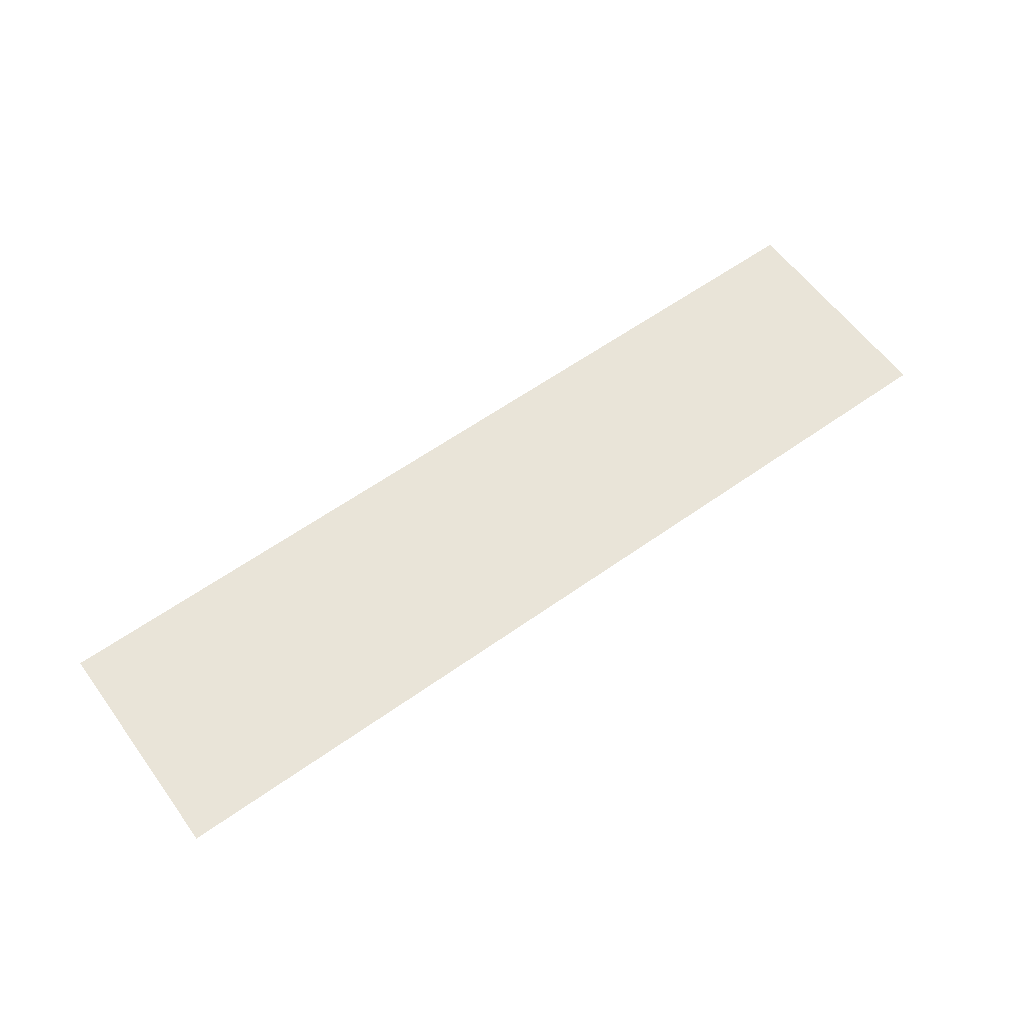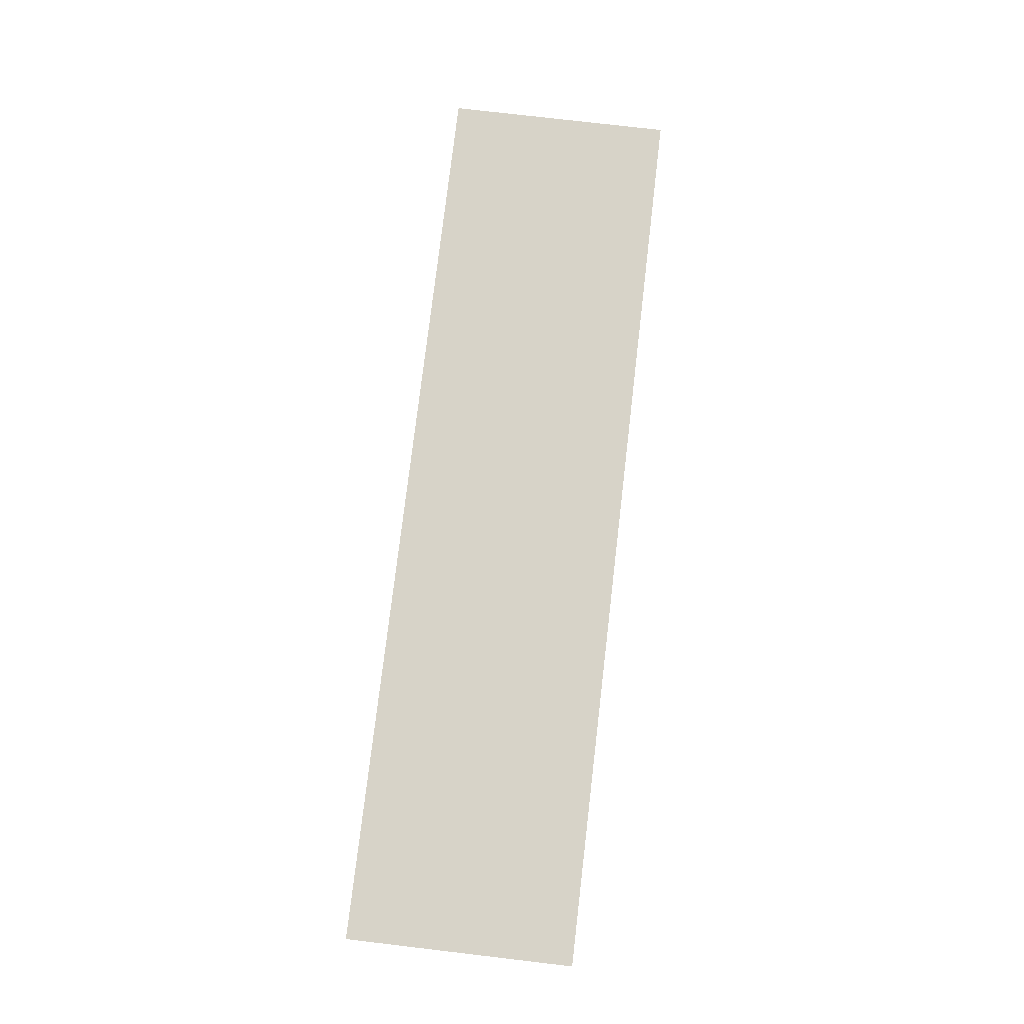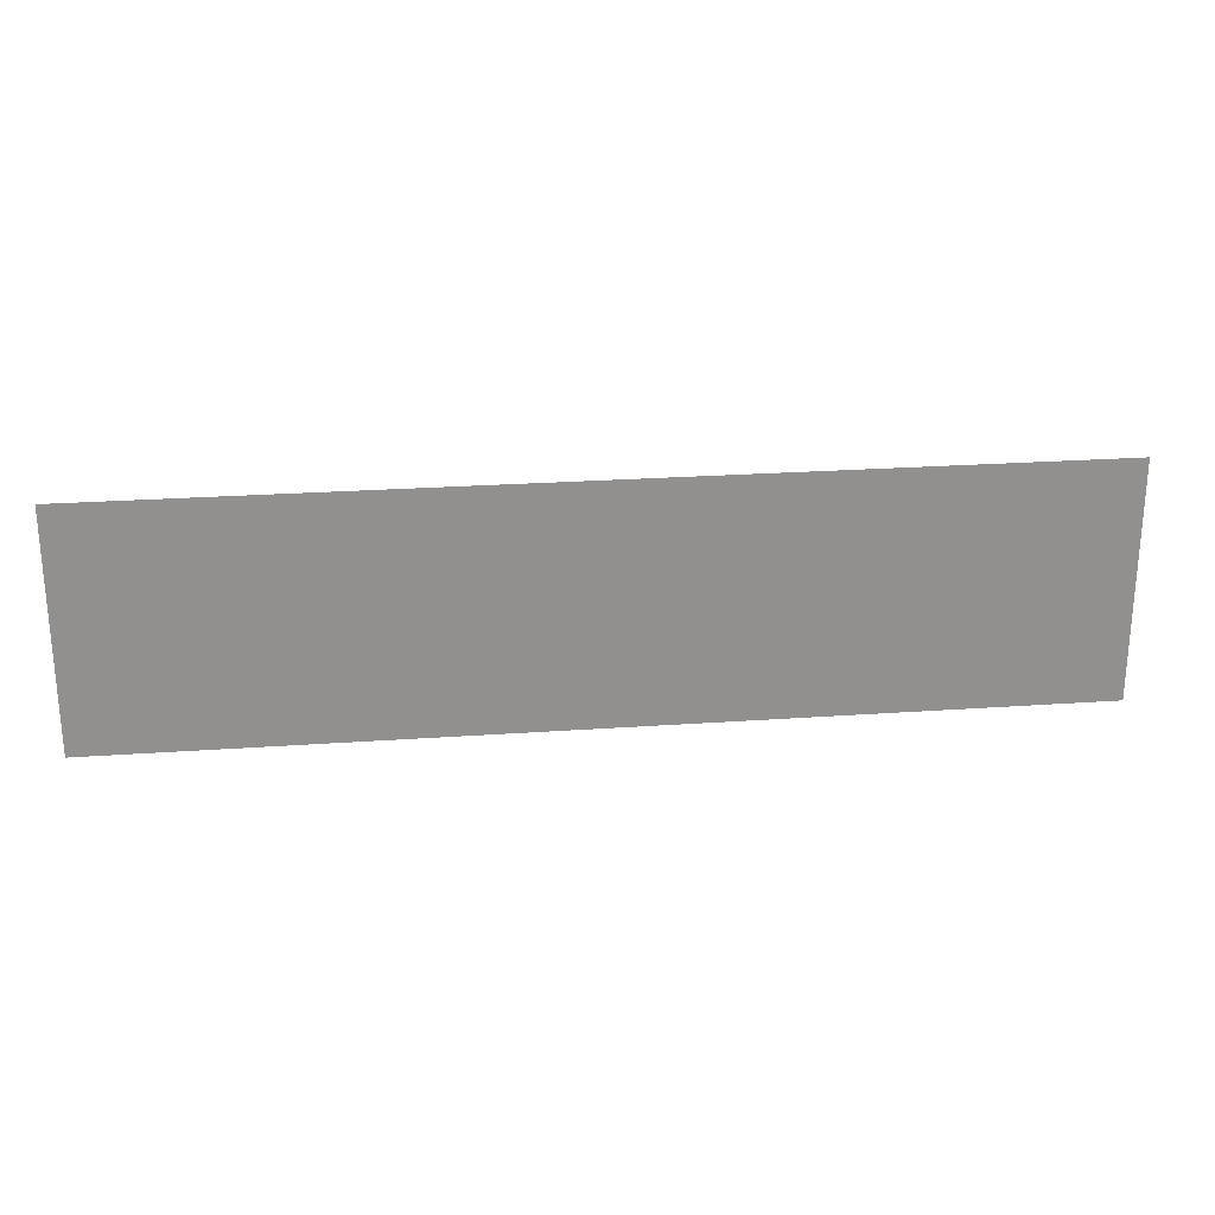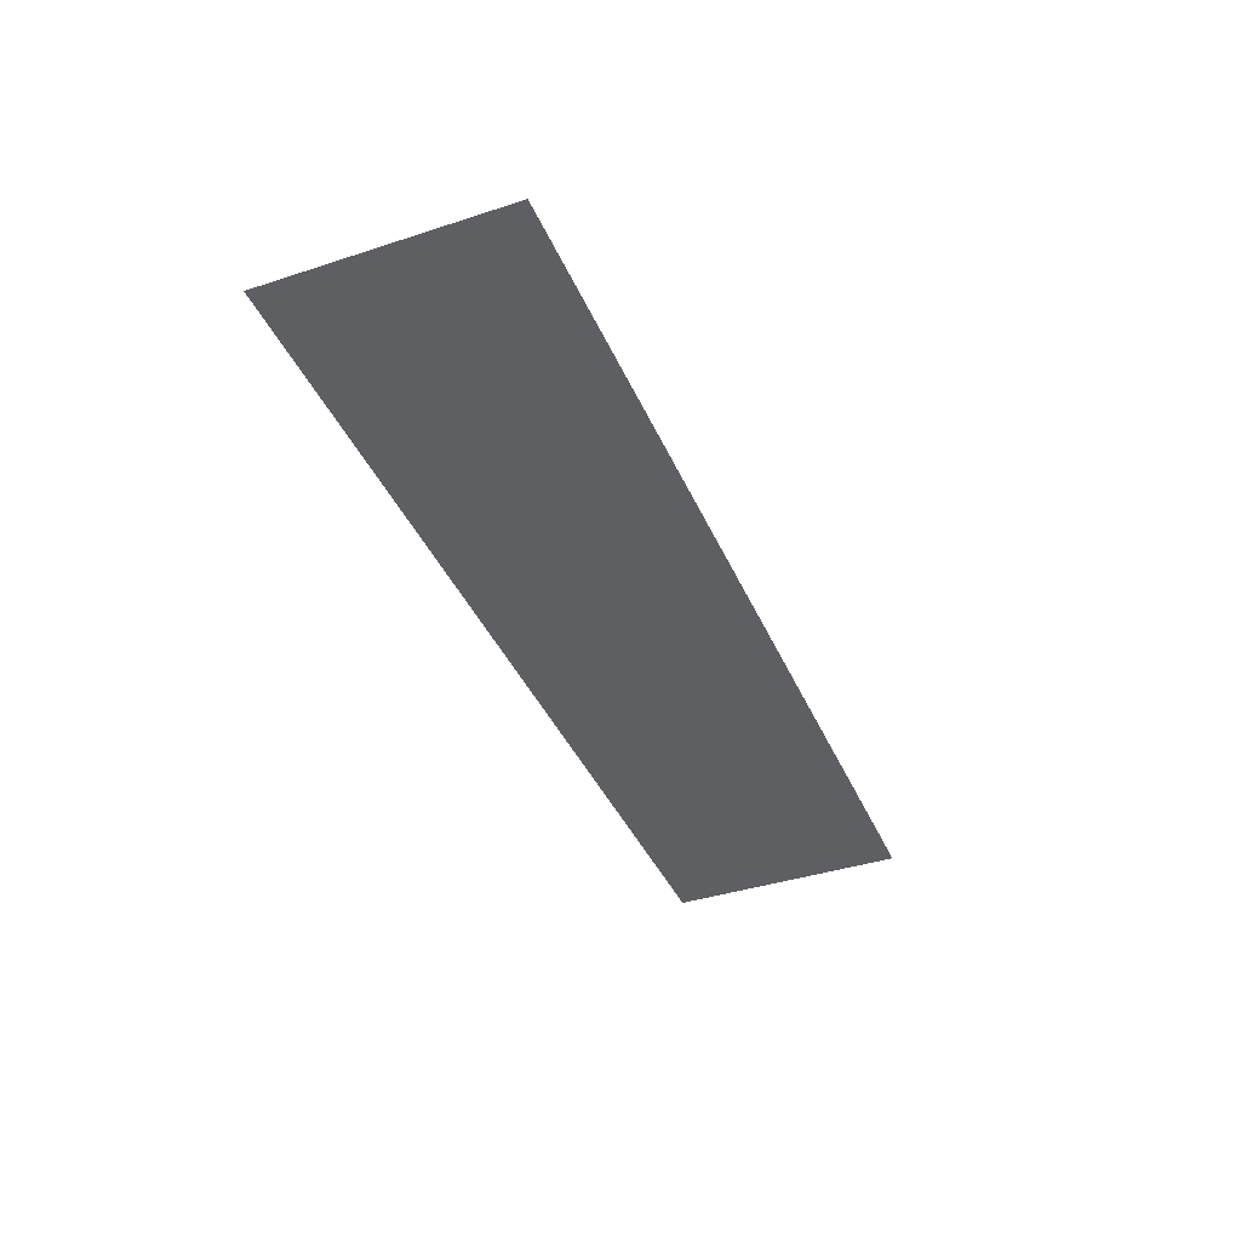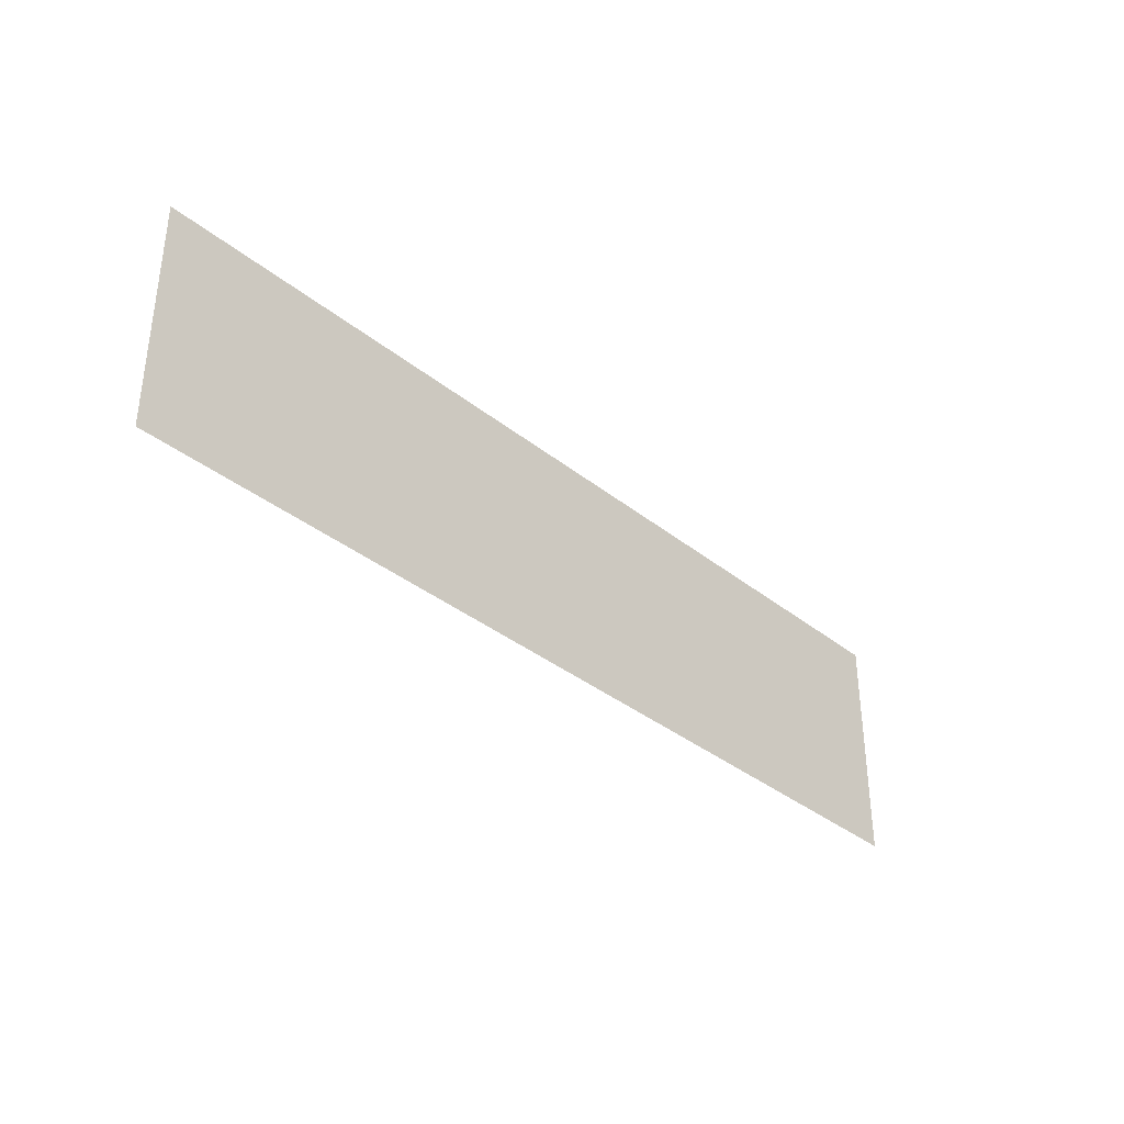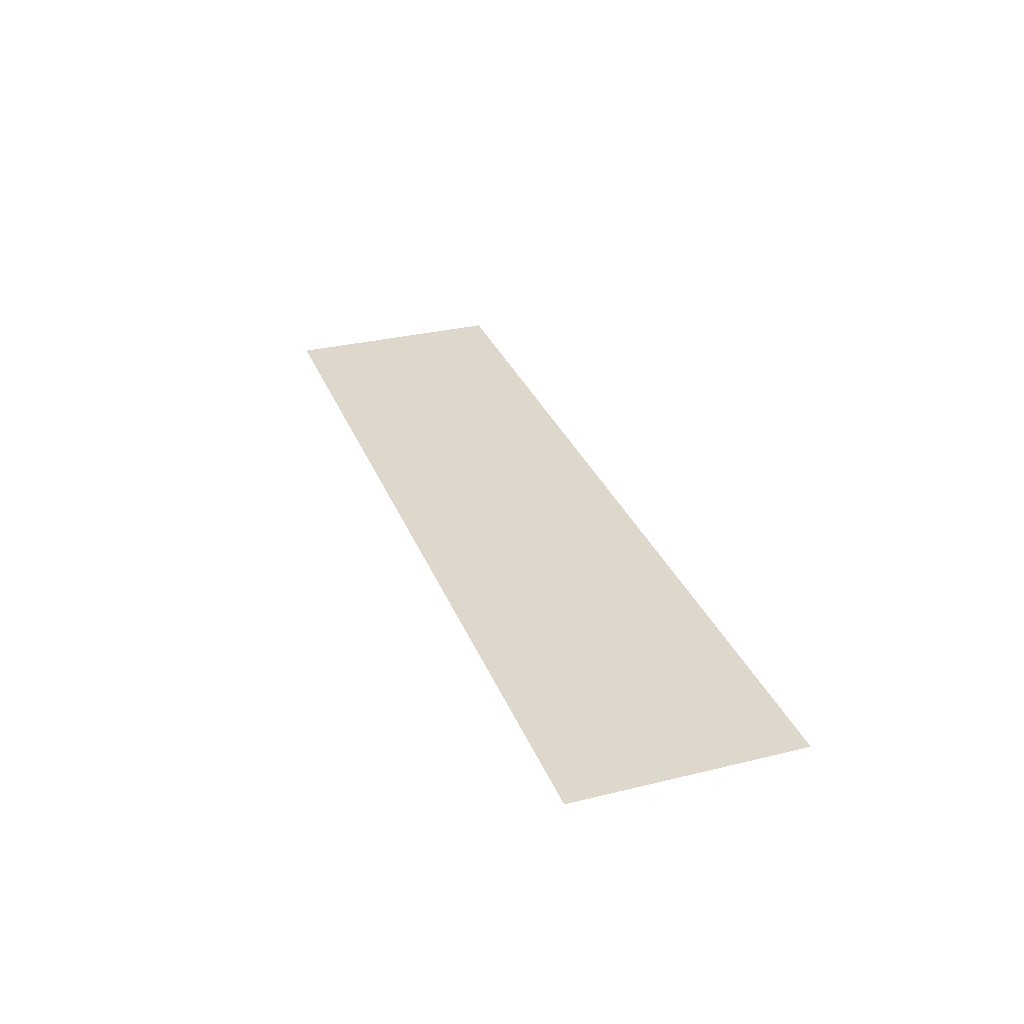
<metadata>
{"format":"obj","ext":"obj","renderer":"f3d","projection":"perspective","resolution":1024,"background":"white","views":[{"elev":59.8,"azim":-36.1,"up":"+Z"},{"elev":76.7,"azim":96.7,"up":"+Z"},{"elev":24.7,"azim":-6.6,"up":"+Y"},{"elev":-39.5,"azim":112.0,"up":"+Z"},{"elev":-35.6,"azim":133.5,"up":"+Y"},{"elev":31.1,"azim":70.7,"up":"+Z"}]}
</metadata>
<code>
g Res
v 128 32 0
v -128 32 0
v 128 -32 0
v -128 -32 0
f 2 1 3
f 3 4 2

</code>
